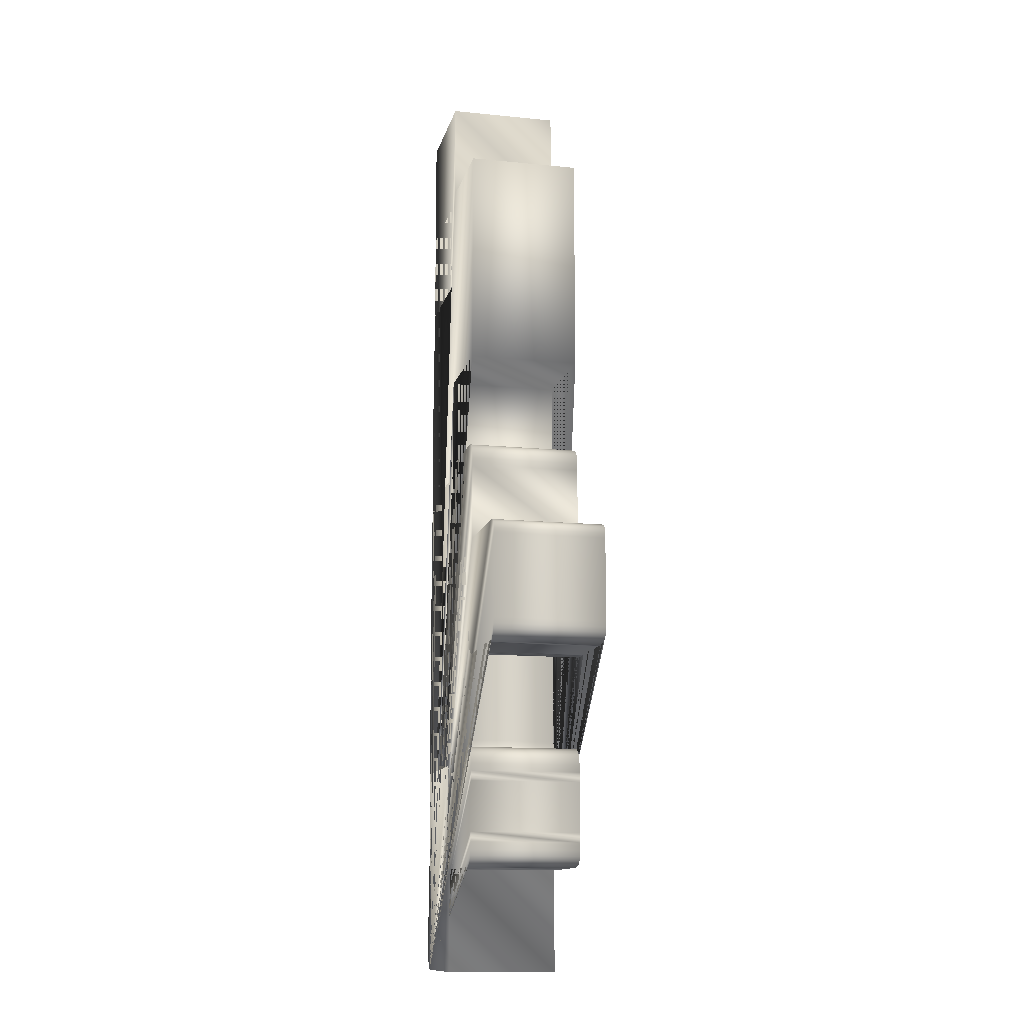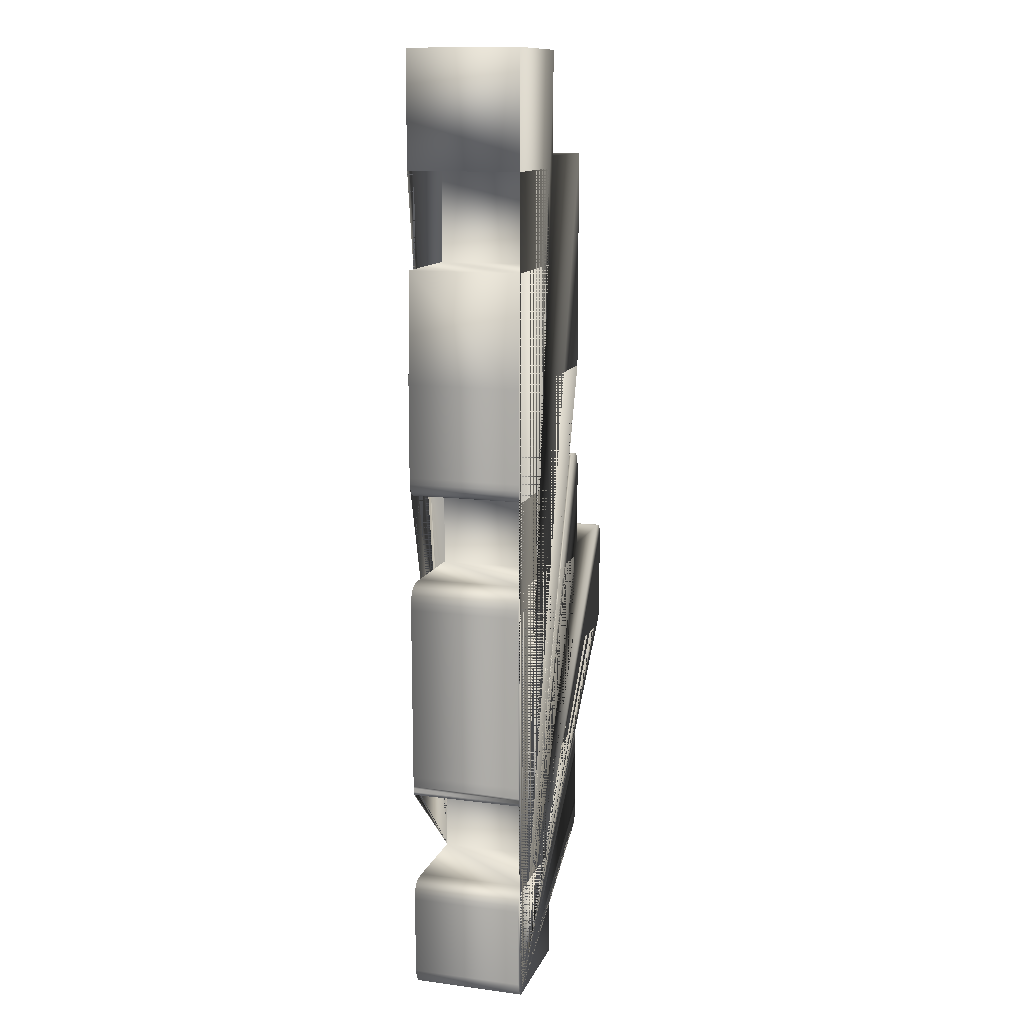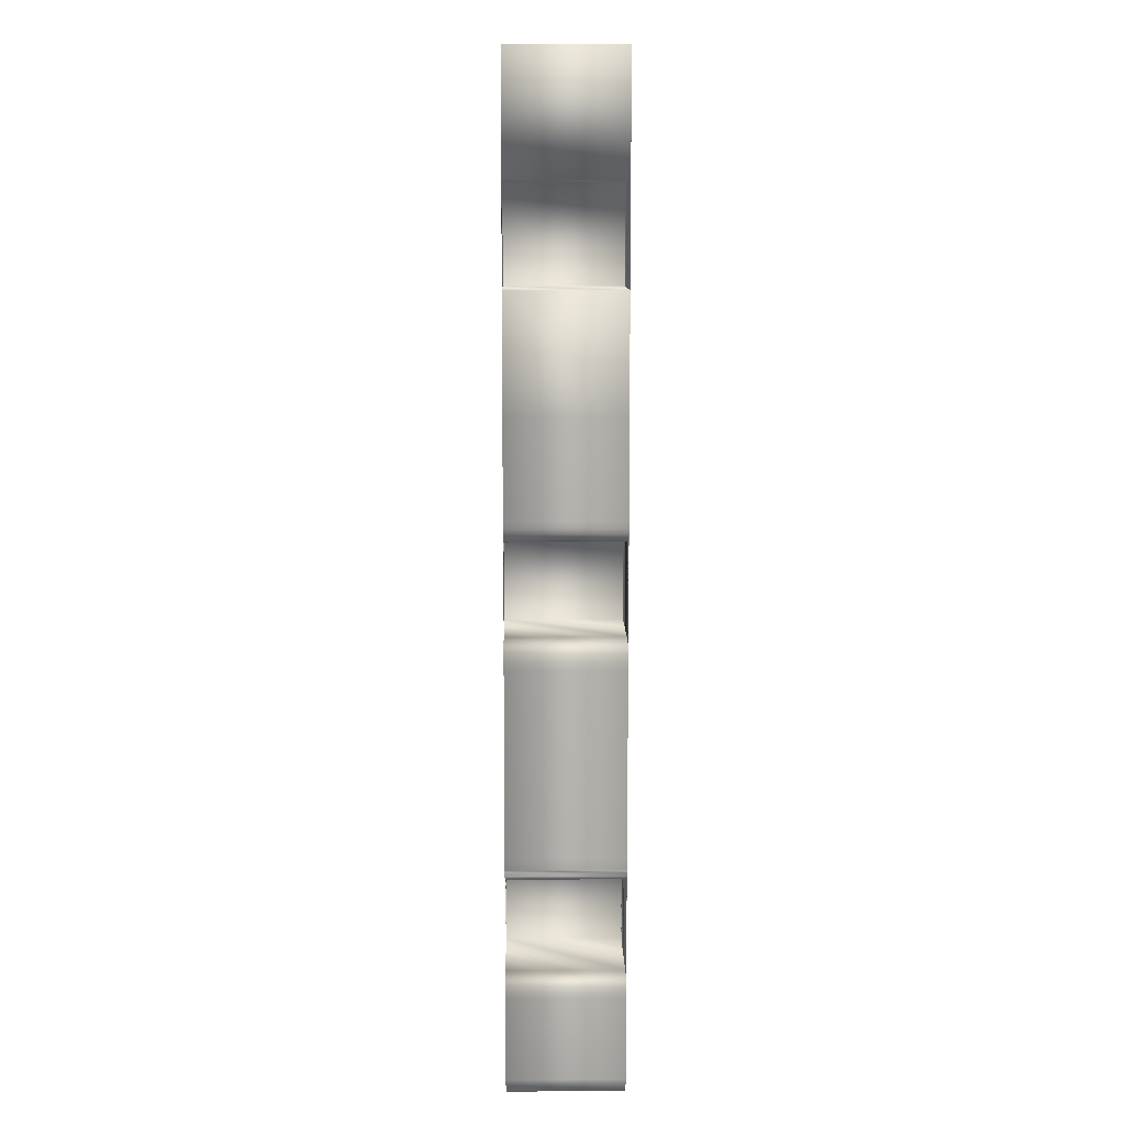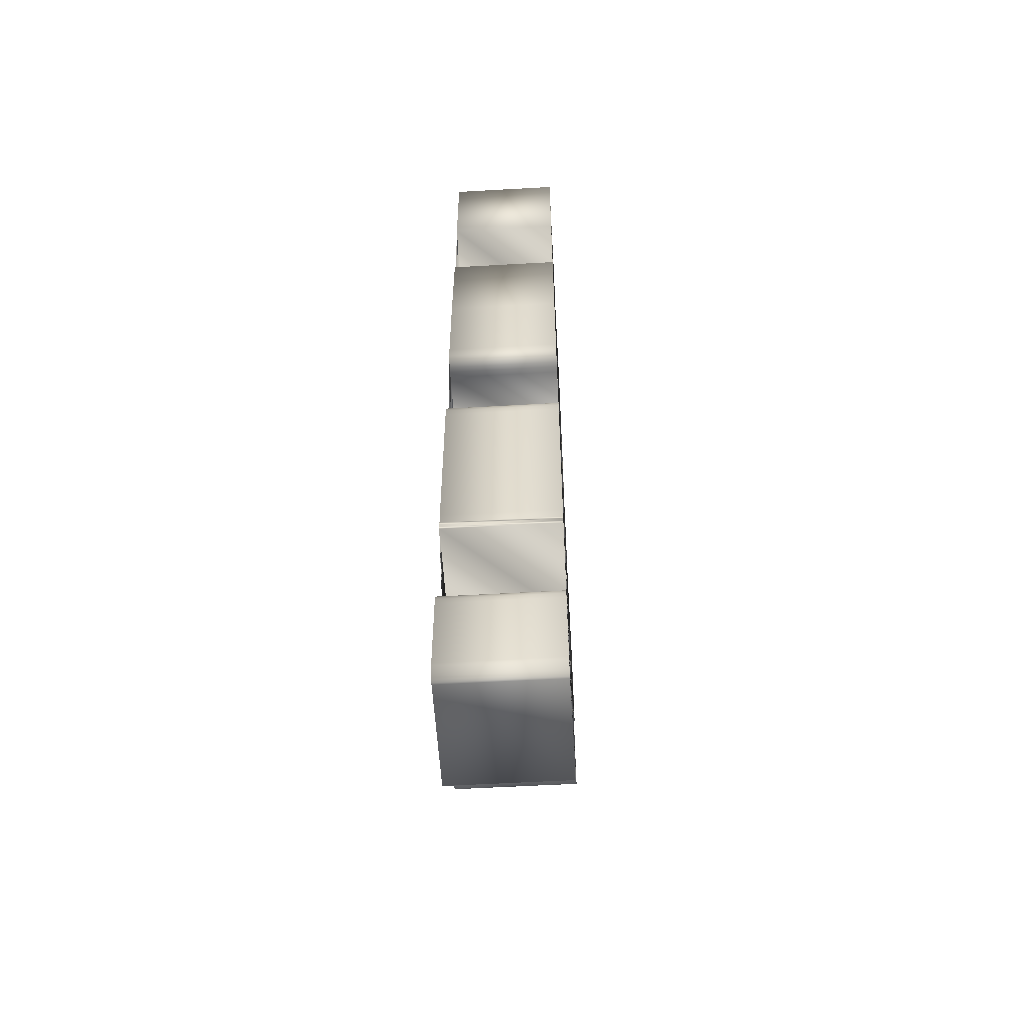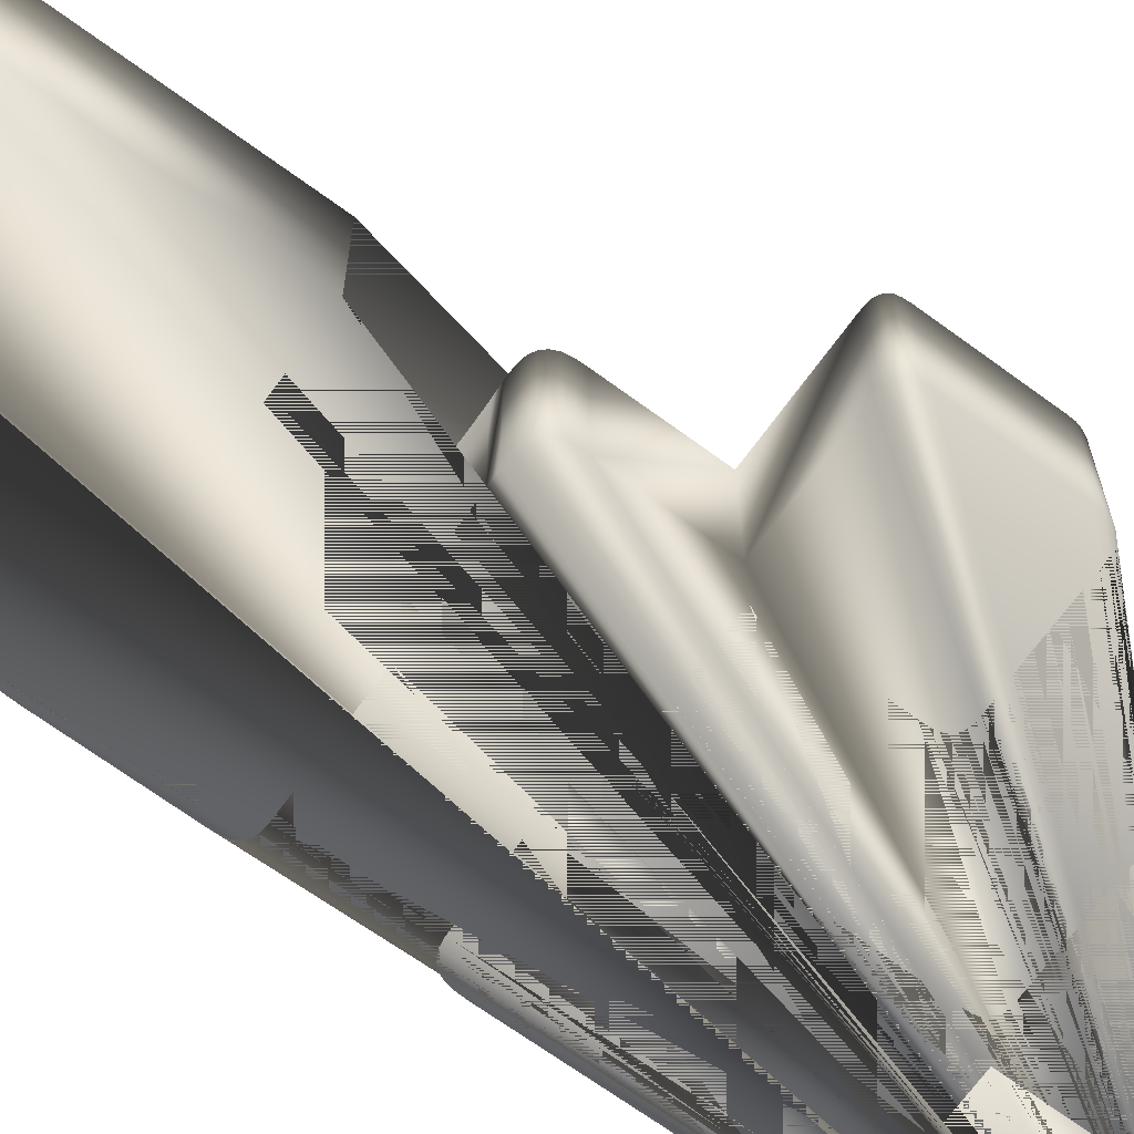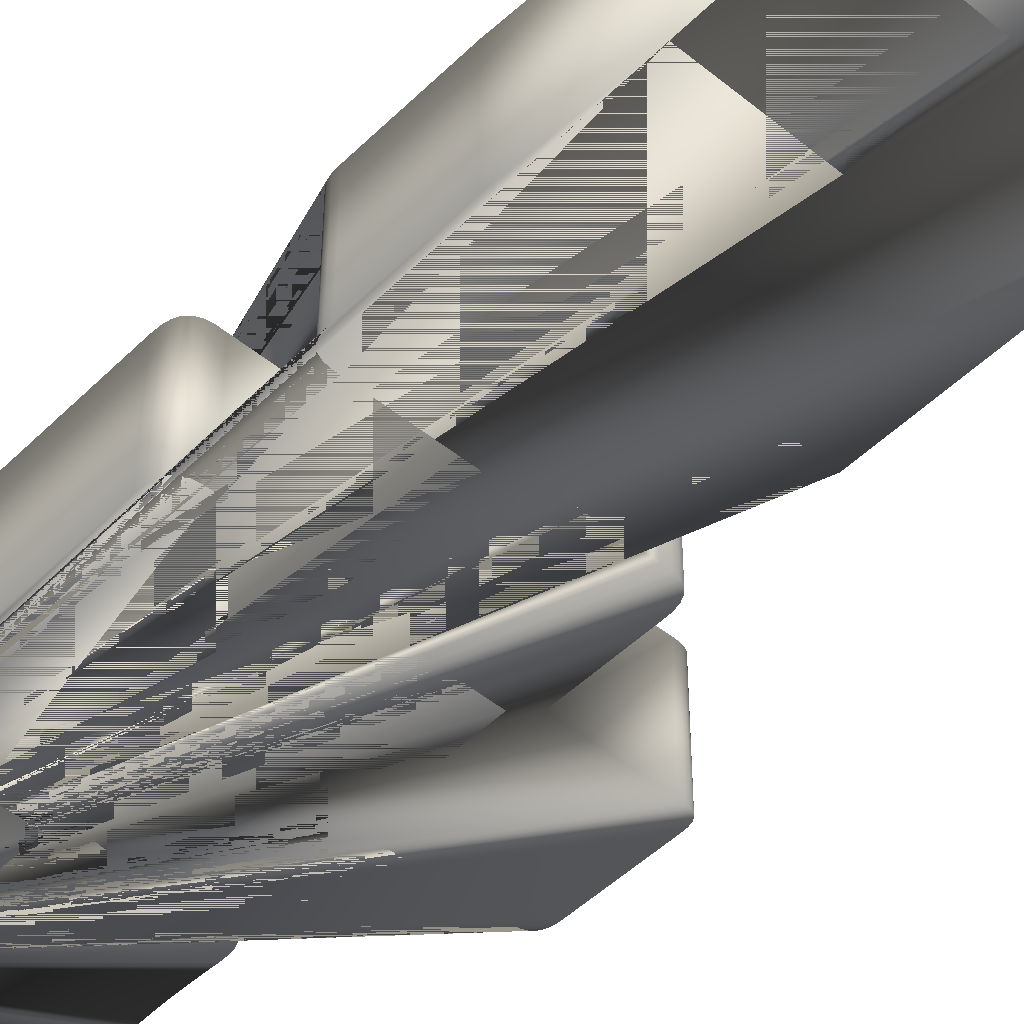
<metadata>
{"format":"obj","ext":"obj","renderer":"f3d","projection":"perspective","resolution":1024,"background":"white","views":[{"elev":-13.0,"azim":77.0,"up":"+Z"},{"elev":12.7,"azim":-73.3,"up":"+Z"},{"elev":10.2,"azim":-91.1,"up":"+Z"},{"elev":-56.3,"azim":-86.6,"up":"+Z"},{"elev":-69.3,"azim":53.9,"up":"+Y"},{"elev":-48.2,"azim":-42.5,"up":"+Y"}]}
</metadata>
<code>
v  0.4394 0.1311 -0.5023
v  0.4394 0.1311 -0.6235
v  0.3123 0.1311 -0.6227
v  0.3104 0.1311 -0.6219
v  0.3082 0.1311 -0.6201
v  0.3061 0.1311 -0.6174
v  0.3041 0.1311 -0.6141
v  0.3025 0.1311 -0.6106
v  0.3013 0.1311 -0.6072
v  0.3008 0.1311 -0.6041
v  0.3 0.1311 -0.51
v  0.3003 0.1311 -0.5028
v  0.3017 0.1311 -0.4972
v  0.3041 0.1311 -0.493
v  0.3076 0.1311 -0.4901
v  0.3122 0.1311 -0.4883
v  0.3179 0.1311 -0.4874
v  0.3247 0.1311 -0.4873
v  0.4225 0.1311 -0.4876
v  0.4225 0.1311 -0.3756
v  0.3019 0.1311 -0.3756
v  0.3016 0.1311 -0.3718
v  0.3013 0.1311 -0.3683
v  0.301 0.1311 -0.3649
v  0.3008 0.1311 -0.3616
v  0.3006 0.1311 -0.3585
v  0.3004 0.1311 -0.3554
v  0.3003 0.1311 -0.3524
v  0.299 0.1311 -0.1449
v  0.2994 0.1311 -0.1356
v  0.301 0.1311 -0.1283
v  0.3038 0.1311 -0.1228
v  0.3081 0.1311 -0.1189
v  0.3138 0.1311 -0.1164
v  0.3211 0.1311 -0.1153
v  0.3299 0.1311 -0.1153
v  0.4229 0.1311 -0.1156
v  0.4229 0.1311 -0.0106
v  0.3255 0.1311 -0.0109
v  0.3182 0.1311 -0.0108
v  0.3122 0.1311 -0.0098
v  0.3075 0.1311 -0.0078
v  0.3039 0.1311 -0.0046
v  0.3014 0.1311 -0.0001
v  0.3 0.1311 0.0058
v  0.2998 0.1311 0.0134
v  0.2999 0.1311 0.1219
v  0.305 0.1311 0.2515
v  0.4227 0.1311 0.2515
v  0.4227 0.1311 0.3623
v  0.304 0.1311 0.3623
v  0.304 0.1311 0.4954
v  0.4403 0.1311 0.4954
v  0.4403 0.1311 0.3758
v  0.5598 0.1311 0.3758
v  0.5598 0.1311 0.1145
v  0.4413 0.1311 0.1145
v  0.4413 0.1311 0.0051
v  0.4551 0.1311 0.005
v  0.4686 0.1311 0.0048
v  0.4821 0.1311 0.0046
v  0.4953 0.1311 0.0045
v  0.5085 0.1311 0.0046
v  0.5216 0.1311 0.0049
v  0.5347 0.1311 0.0056
v  0.5439 0.1311 0.0055
v  0.5513 0.1311 0.0041
v  0.5569 0.1311 0.0013
v  0.5608 0.1311 -0.003
v  0.5634 0.1311 -0.0088
v  0.5646 0.1311 -0.016
v  0.5648 0.1311 -0.0248
v  0.5645 0.1311 -0.1161
v  0.6662 0.1311 -0.1159
v  0.6717 0.1311 -0.1161
v  0.6764 0.1311 -0.1169
v  0.6801 0.1311 -0.1184
v  0.6829 0.1311 -0.1209
v  0.6848 0.1311 -0.1244
v  0.6858 0.1311 -0.129
v  0.6861 0.1311 -0.1349
v  0.6858 0.1311 -0.2315
v  0.6855 0.1311 -0.2385
v  0.684 0.1311 -0.2441
v  0.6816 0.1311 -0.2485
v  0.6781 0.1311 -0.2518
v  0.6735 0.1311 -0.2539
v  0.6678 0.1311 -0.2551
v  0.6611 0.1311 -0.2554
v  0.6483 0.1311 -0.2552
v  0.6356 0.1311 -0.2551
v  0.6228 0.1311 -0.255
v  0.6101 0.1311 -0.255
v  0.5973 0.1311 -0.2552
v  0.5846 0.1311 -0.2555
v  0.5718 0.1311 -0.2561
v  0.5647 0.1311 -0.256
v  0.559 0.1311 -0.2549
v  0.5548 0.1311 -0.2527
v  0.5517 0.1311 -0.2494
v  0.5498 0.1311 -0.2449
v  0.5489 0.1311 -0.2393
v  0.5488 0.1311 -0.2325
v  0.549 0.1311 -0.1304
v  0.455 0.1311 -0.1302
v  0.4497 0.1311 -0.1305
v  0.4458 0.1311 -0.1318
v  0.4431 0.1311 -0.1339
v  0.4413 0.1311 -0.1367
v  0.4403 0.1311 -0.1401
v  0.4398 0.1311 -0.1441
v  0.4397 0.1311 -0.1486
v  0.4395 0.1311 -0.344
v  0.4398 0.1311 -0.3497
v  0.4407 0.1311 -0.3543
v  0.4424 0.1311 -0.358
v  0.4449 0.1311 -0.3607
v  0.4484 0.1311 -0.3625
v  0.453 0.1311 -0.3634
v  0.4588 0.1311 -0.3636
v  0.536 0.1311 -0.3632
v  0.5449 0.1311 -0.3632
v  0.5519 0.1311 -0.3646
v  0.5572 0.1311 -0.3674
v  0.5609 0.1311 -0.3716
v  0.5631 0.1311 -0.3772
v  0.5641 0.1311 -0.3842
v  0.5641 0.1311 -0.3927
v  0.5636 0.1311 -0.4044
v  0.5632 0.1311 -0.4161
v  0.563 0.1311 -0.4278
v  0.5629 0.1311 -0.4396
v  0.5631 0.1311 -0.4513
v  0.5635 0.1311 -0.463
v  0.5642 0.1311 -0.4747
v  0.5641 0.1311 -0.4835
v  0.5628 0.1311 -0.4905
v  0.56 0.1311 -0.4957
v  0.5559 0.1311 -0.4994
v  0.5504 0.1311 -0.5017
v  0.5434 0.1311 -0.5027
v  0.5348 0.1311 -0.5027
v  0.3123 -0 -0.6227
v  0.4394 -0 -0.6235
v  0.4394 -0 -0.5023
v  0.5348 -0 -0.5027
v  0.5434 -0 -0.5027
v  0.5504 -0 -0.5017
v  0.5559 -0 -0.4994
v  0.56 -0 -0.4957
v  0.5628 -0 -0.4905
v  0.5641 -0 -0.4835
v  0.5642 -0 -0.4747
v  0.5635 -0 -0.463
v  0.5631 -0 -0.4513
v  0.5629 -0 -0.4396
v  0.563 -0 -0.4278
v  0.5632 -0 -0.4161
v  0.5636 -0 -0.4044
v  0.5641 -0 -0.3927
v  0.5641 -0 -0.3842
v  0.5631 -0 -0.3772
v  0.5609 -0 -0.3716
v  0.5572 -0 -0.3674
v  0.5519 -0 -0.3646
v  0.5449 -0 -0.3632
v  0.536 -0 -0.3632
v  0.4588 -0 -0.3636
v  0.453 -0 -0.3634
v  0.4484 -0 -0.3625
v  0.4449 -0 -0.3607
v  0.4424 -0 -0.358
v  0.4407 -0 -0.3543
v  0.4398 -0 -0.3497
v  0.4395 -0 -0.344
v  0.4397 -0 -0.1486
v  0.4398 -0 -0.1441
v  0.4403 -0 -0.1401
v  0.4413 -0 -0.1367
v  0.4431 -0 -0.1339
v  0.4458 -0 -0.1318
v  0.4497 -0 -0.1305
v  0.455 -0 -0.1302
v  0.549 -0 -0.1304
v  0.5488 -0 -0.2325
v  0.5489 -0 -0.2393
v  0.5498 -0 -0.2449
v  0.5517 -0 -0.2494
v  0.5548 -0 -0.2527
v  0.559 -0 -0.2549
v  0.5647 -0 -0.256
v  0.5718 -0 -0.2561
v  0.5846 -0 -0.2555
v  0.5973 -0 -0.2552
v  0.6101 -0 -0.255
v  0.6228 -0 -0.255
v  0.6356 -0 -0.2551
v  0.6483 -0 -0.2552
v  0.6611 -0 -0.2554
v  0.6678 -0 -0.2551
v  0.6735 -0 -0.2539
v  0.6781 -0 -0.2518
v  0.6816 -0 -0.2485
v  0.684 -0 -0.2441
v  0.6855 -0 -0.2385
v  0.6858 -0 -0.2315
v  0.6861 -0 -0.1349
v  0.6858 -0 -0.129
v  0.6848 -0 -0.1244
v  0.6829 -0 -0.1209
v  0.6801 -0 -0.1184
v  0.6764 -0 -0.1169
v  0.6717 -0 -0.1161
v  0.6662 -0 -0.1159
v  0.5645 -0 -0.1161
v  0.5648 -0 -0.0248
v  0.5646 -0 -0.016
v  0.5634 -0 -0.0088
v  0.5608 -0 -0.003
v  0.5569 0 0.0013
v  0.5513 0 0.0041
v  0.5439 0 0.0055
v  0.5347 0 0.0056
v  0.5216 0 0.0049
v  0.5085 0 0.0046
v  0.4953 0 0.0045
v  0.4821 0 0.0046
v  0.4686 0 0.0048
v  0.4551 0 0.005
v  0.4413 0 0.0051
v  0.4413 0 0.1145
v  0.5598 0 0.1145
v  0.5598 0 0.3758
v  0.4403 0 0.3758
v  0.4403 0 0.4954
v  0.304 0 0.4954
v  0.304 0 0.3623
v  0.4227 0 0.3623
v  0.4227 0 0.2515
v  0.305 0 0.2515
v  0.2999 0 0.1219
v  0.2998 0 0.0134
v  0.3 0 0.0058
v  0.3014 -0 -0.0001
v  0.3039 -0 -0.0046
v  0.3075 -0 -0.0078
v  0.3122 -0 -0.0098
v  0.3182 -0 -0.0108
v  0.3255 -0 -0.0109
v  0.4229 -0 -0.0106
v  0.4229 -0 -0.1156
v  0.3299 -0 -0.1153
v  0.3211 -0 -0.1153
v  0.3138 -0 -0.1164
v  0.3081 -0 -0.1189
v  0.3038 -0 -0.1228
v  0.301 -0 -0.1283
v  0.2994 -0 -0.1356
v  0.299 -0 -0.1449
v  0.3003 -0 -0.3524
v  0.3004 -0 -0.3554
v  0.3006 -0 -0.3585
v  0.3008 -0 -0.3616
v  0.301 -0 -0.3649
v  0.3013 -0 -0.3683
v  0.3016 -0 -0.3718
v  0.3019 -0 -0.3756
v  0.4225 -0 -0.3756
v  0.4225 -0 -0.4876
v  0.3247 -0 -0.4873
v  0.3179 -0 -0.4874
v  0.3122 -0 -0.4883
v  0.3076 -0 -0.4901
v  0.3041 -0 -0.493
v  0.3017 -0 -0.4972
v  0.3003 -0 -0.5028
v  0.3 -0 -0.51
v  0.3008 -0 -0.6041
v  0.3013 -0 -0.6072
v  0.3025 -0 -0.6106
v  0.3041 -0 -0.6141
v  0.3061 -0 -0.6174
v  0.3082 -0 -0.6201
v  0.3104 -0 -0.6219
o 1
g 1
f 1 2 3 4 5 6 7 8 9 10 11 12 13 14 15 16 17 18 19 20 21 22 23 24 25 26 27 28 29 30 31 32 33 34 35 36 37 38 39 40 41 42 43 44 45 46 47 48 49 50 51 52 53 54 55 56 57 58 59 60 61 62 63 64 65 66 67 68 69 70 71 72 73 74 75 76 77 78 79 80 81 82 83 84 85 86 87 88 89 90 91 92 93 94 95 96 97 98 99 100 101 102 103 104 105 106 107 108 109 110 111 112 113 114 115 116 117 118 119 120 121 122 123 124 125 126 127 128 129 130 131 132 133 134 135 136 137 138 139 140 141 142
f 143 144 145 146 147 148 149 150 151 152 153 154 155 156 157 158 159 160 161 162 163 164 165 166 167 168 169 170 171 172 173 174 175 176 177 178 179 180 181 182 183 184 185 186 187 188 189 190 191 192 193 194 195 196 197 198 199 200 201 202 203 204 205 206 207 208 209 210 211 212 213 214 215 216 217 218 219 220 221 222 223 224 225 226 227 228 229 230 231 232 233 234 235 236 237 238 239 240 241 242 243 244 245 246 247 248 249 250 251 252 253 254 255 256 257 258 259 260 261 262 263 264 265 266 267 268 269 270 271 272 273 274 275 276 277 278 279 280 281 282 283 284
f 2 1 145 144
f 3 2 144 143
f 56 55 233 232
f 57 56 232 231
f 55 54 234 233
f 53 52 236 235
f 54 53 235 234
f 52 51 237 236
f 51 50 238 237
f 50 49 239 238
f 48 47 241 240
f 49 48 240 239
f 47 46 242 241
f 58 57 231 230
f 46 45 243 242
f 45 44 244 243
f 44 43 245 244
f 43 42 246 245
f 42 41 247 246
f 41 40 248 247
f 40 39 249 248
f 39 38 250 249
f 21 20 268 267
f 22 21 267 266
f 23 22 266 265
f 24 23 265 264
f 25 24 264 263
f 26 25 263 262
f 27 26 262 261
f 28 27 261 260
f 29 28 260 259
f 4 3 143 284
f 5 4 284 283
f 6 5 283 282
f 7 6 282 281
f 8 7 281 280
f 9 8 280 279
f 10 9 279 278
f 11 10 278 277
f 12 11 277 276
f 13 12 276 275
f 14 13 275 274
f 15 14 274 273
f 16 15 273 272
f 17 16 272 271
f 18 17 271 270
f 19 18 270 269
f 38 37 251 250
f 59 58 230 229
f 60 59 229 228
f 61 60 228 227
f 62 61 227 226
f 63 62 226 225
f 64 63 225 224
f 20 19 269 268
f 1 142 146 145
f 142 141 147 146
f 141 140 148 147
f 140 139 149 148
f 139 138 150 149
f 138 137 151 150
f 137 136 152 151
f 136 135 153 152
f 135 134 154 153
f 134 133 155 154
f 133 132 156 155
f 132 131 157 156
f 131 130 158 157
f 130 129 159 158
f 129 128 160 159
f 128 127 161 160
f 127 126 162 161
f 126 125 163 162
f 125 124 164 163
f 124 123 165 164
f 123 122 166 165
f 122 121 167 166
f 121 120 168 167
f 120 119 169 168
f 119 118 170 169
f 118 117 171 170
f 117 116 172 171
f 116 115 173 172
f 115 114 174 173
f 114 113 175 174
f 113 112 176 175
f 30 29 259 258
f 31 30 258 257
f 32 31 257 256
f 33 32 256 255
f 34 33 255 254
f 35 34 254 253
f 36 35 253 252
f 37 36 252 251
f 112 111 177 176
f 111 110 178 177
f 110 109 179 178
f 109 108 180 179
f 108 107 181 180
f 107 106 182 181
f 106 105 183 182
f 105 104 184 183
f 65 64 224 223
f 66 65 223 222
f 67 66 222 221
f 68 67 221 220
f 69 68 220 219
f 70 69 219 218
f 71 70 218 217
f 72 71 217 216
f 73 72 216 215
f 104 103 185 184
f 74 73 215 214
f 75 74 214 213
f 76 75 213 212
f 77 76 212 211
f 78 77 211 210
f 79 78 210 209
f 80 79 209 208
f 81 80 208 207
f 82 81 207 206
f 83 82 206 205
f 84 83 205 204
f 85 84 204 203
f 86 85 203 202
f 87 86 202 201
f 88 87 201 200
f 89 88 200 199
f 90 89 199 198
f 91 90 198 197
f 92 91 197 196
f 93 92 196 195
f 94 93 195 194
f 95 94 194 193
f 96 95 193 192
f 103 102 186 185
f 97 96 192 191
f 102 101 187 186
f 98 97 191 190
f 101 100 188 187
f 99 98 190 189
f 100 99 189 188

</code>
